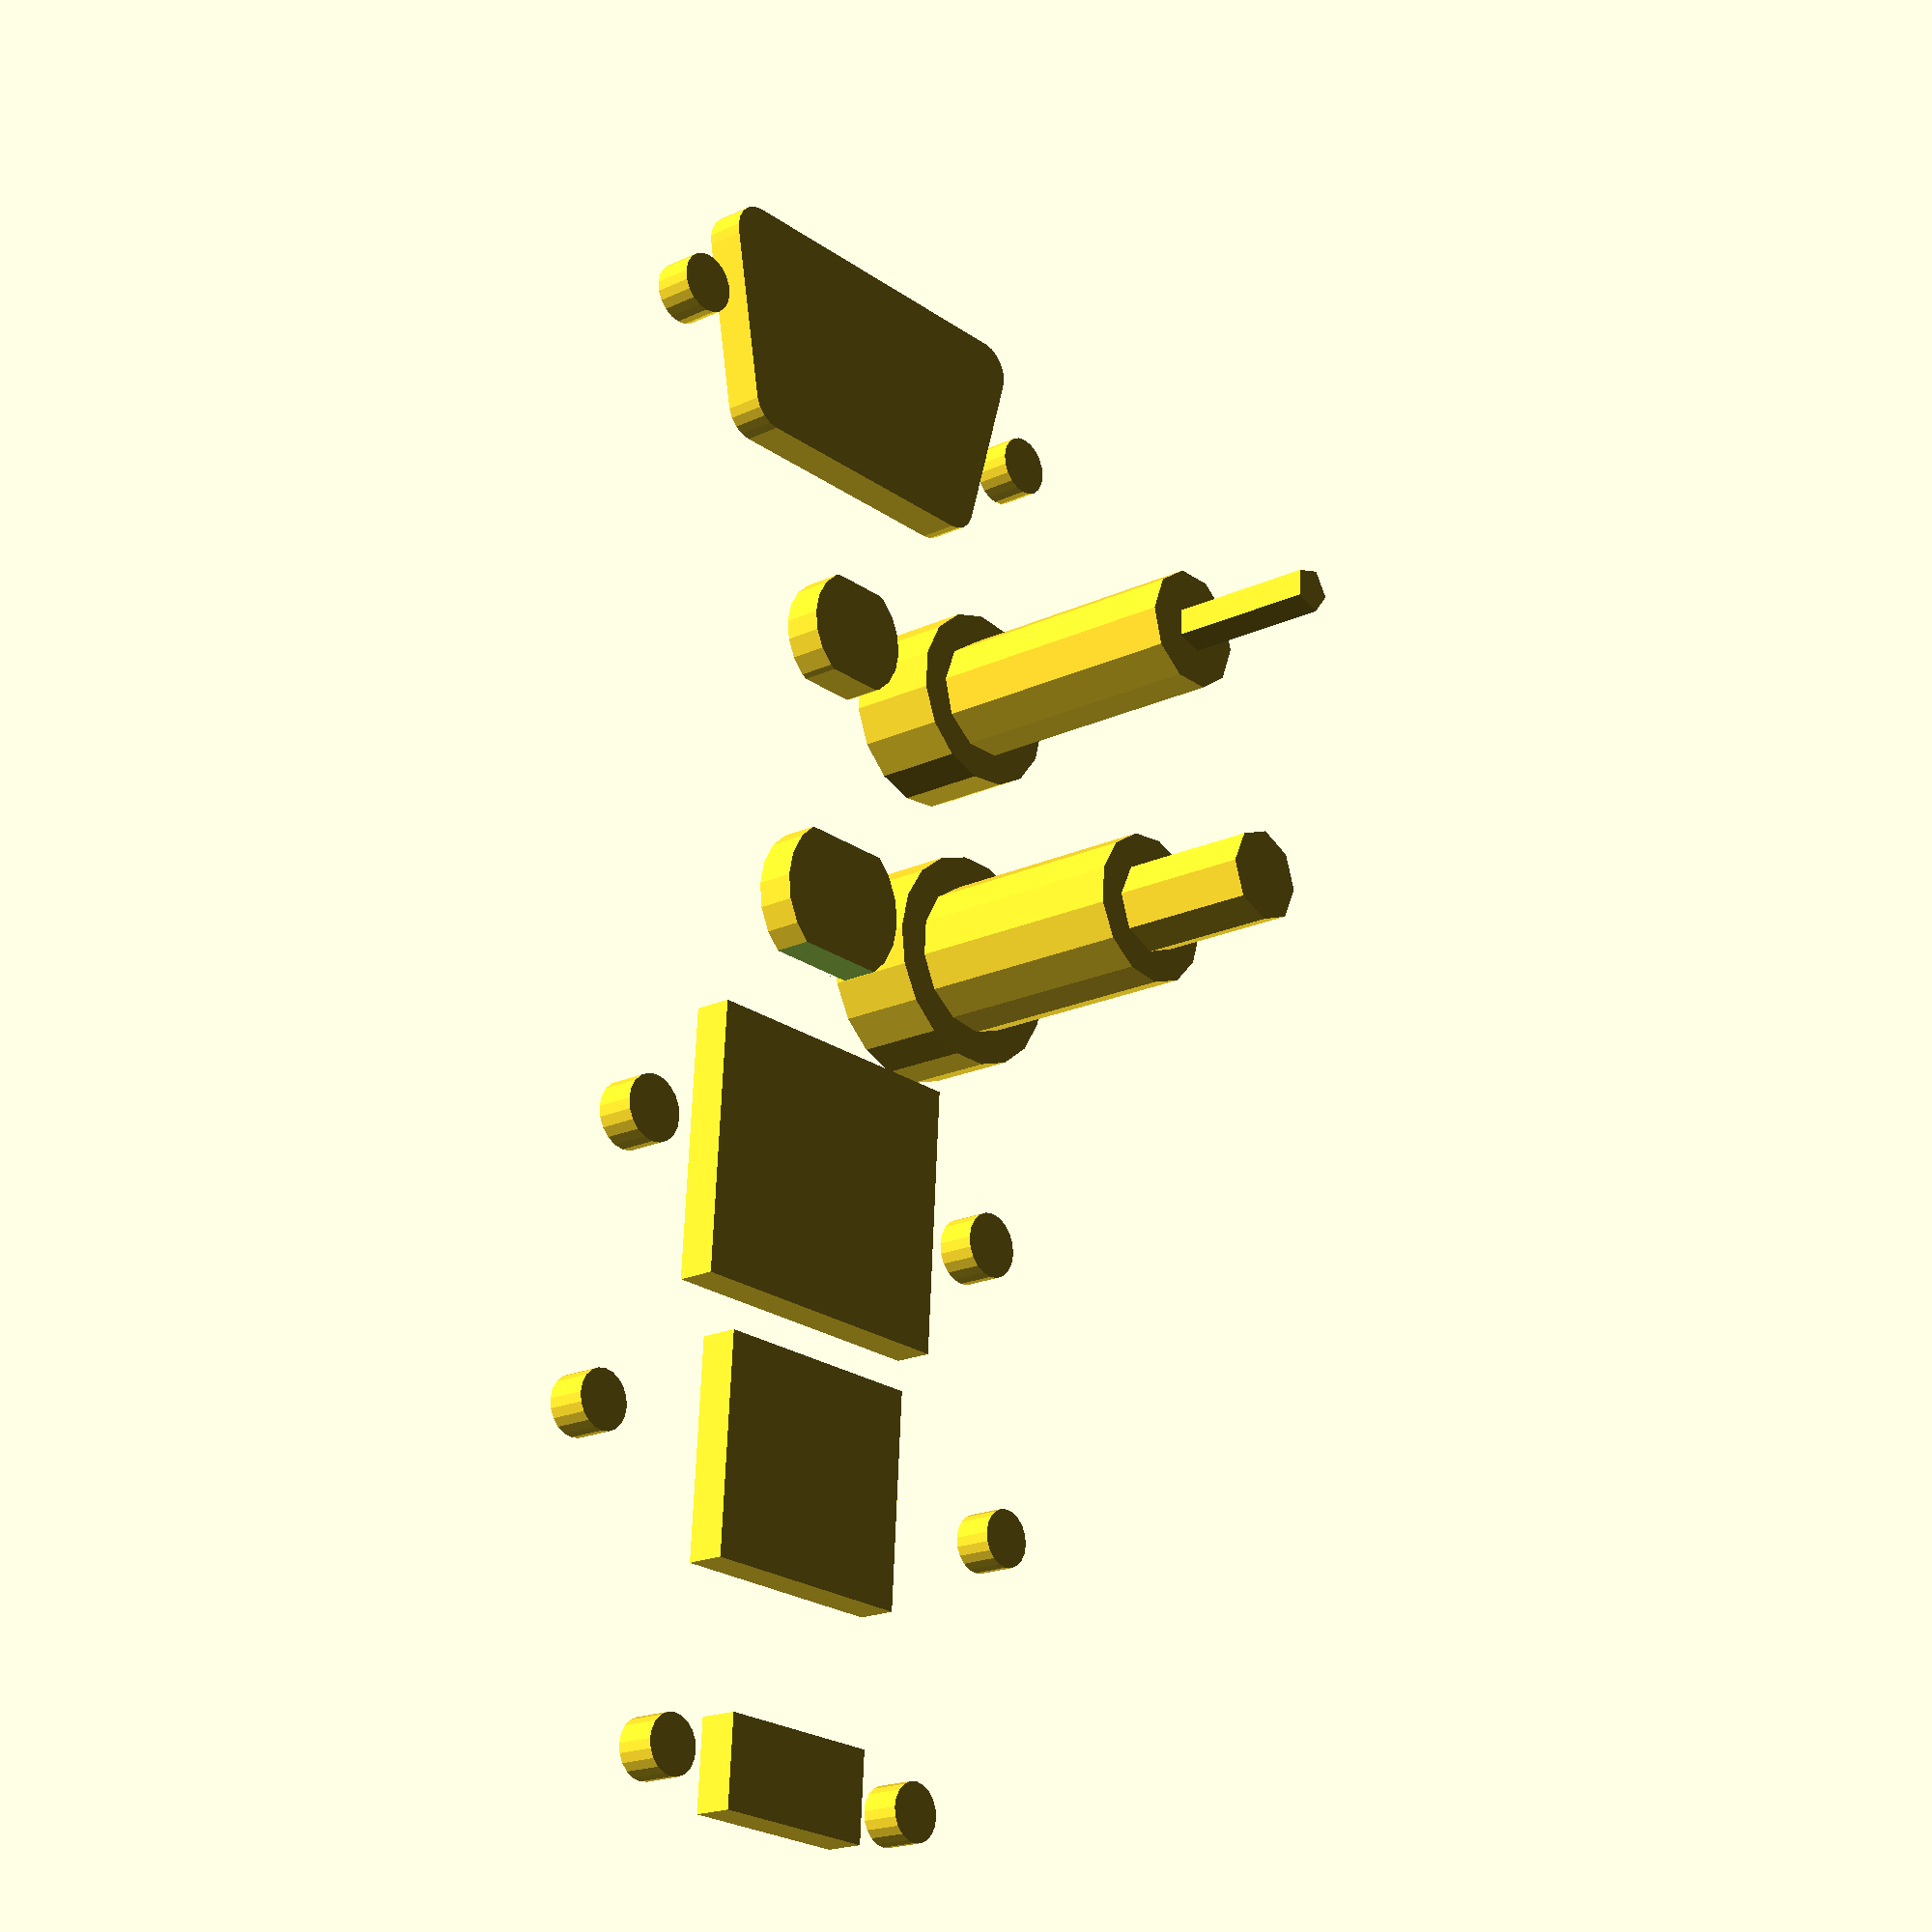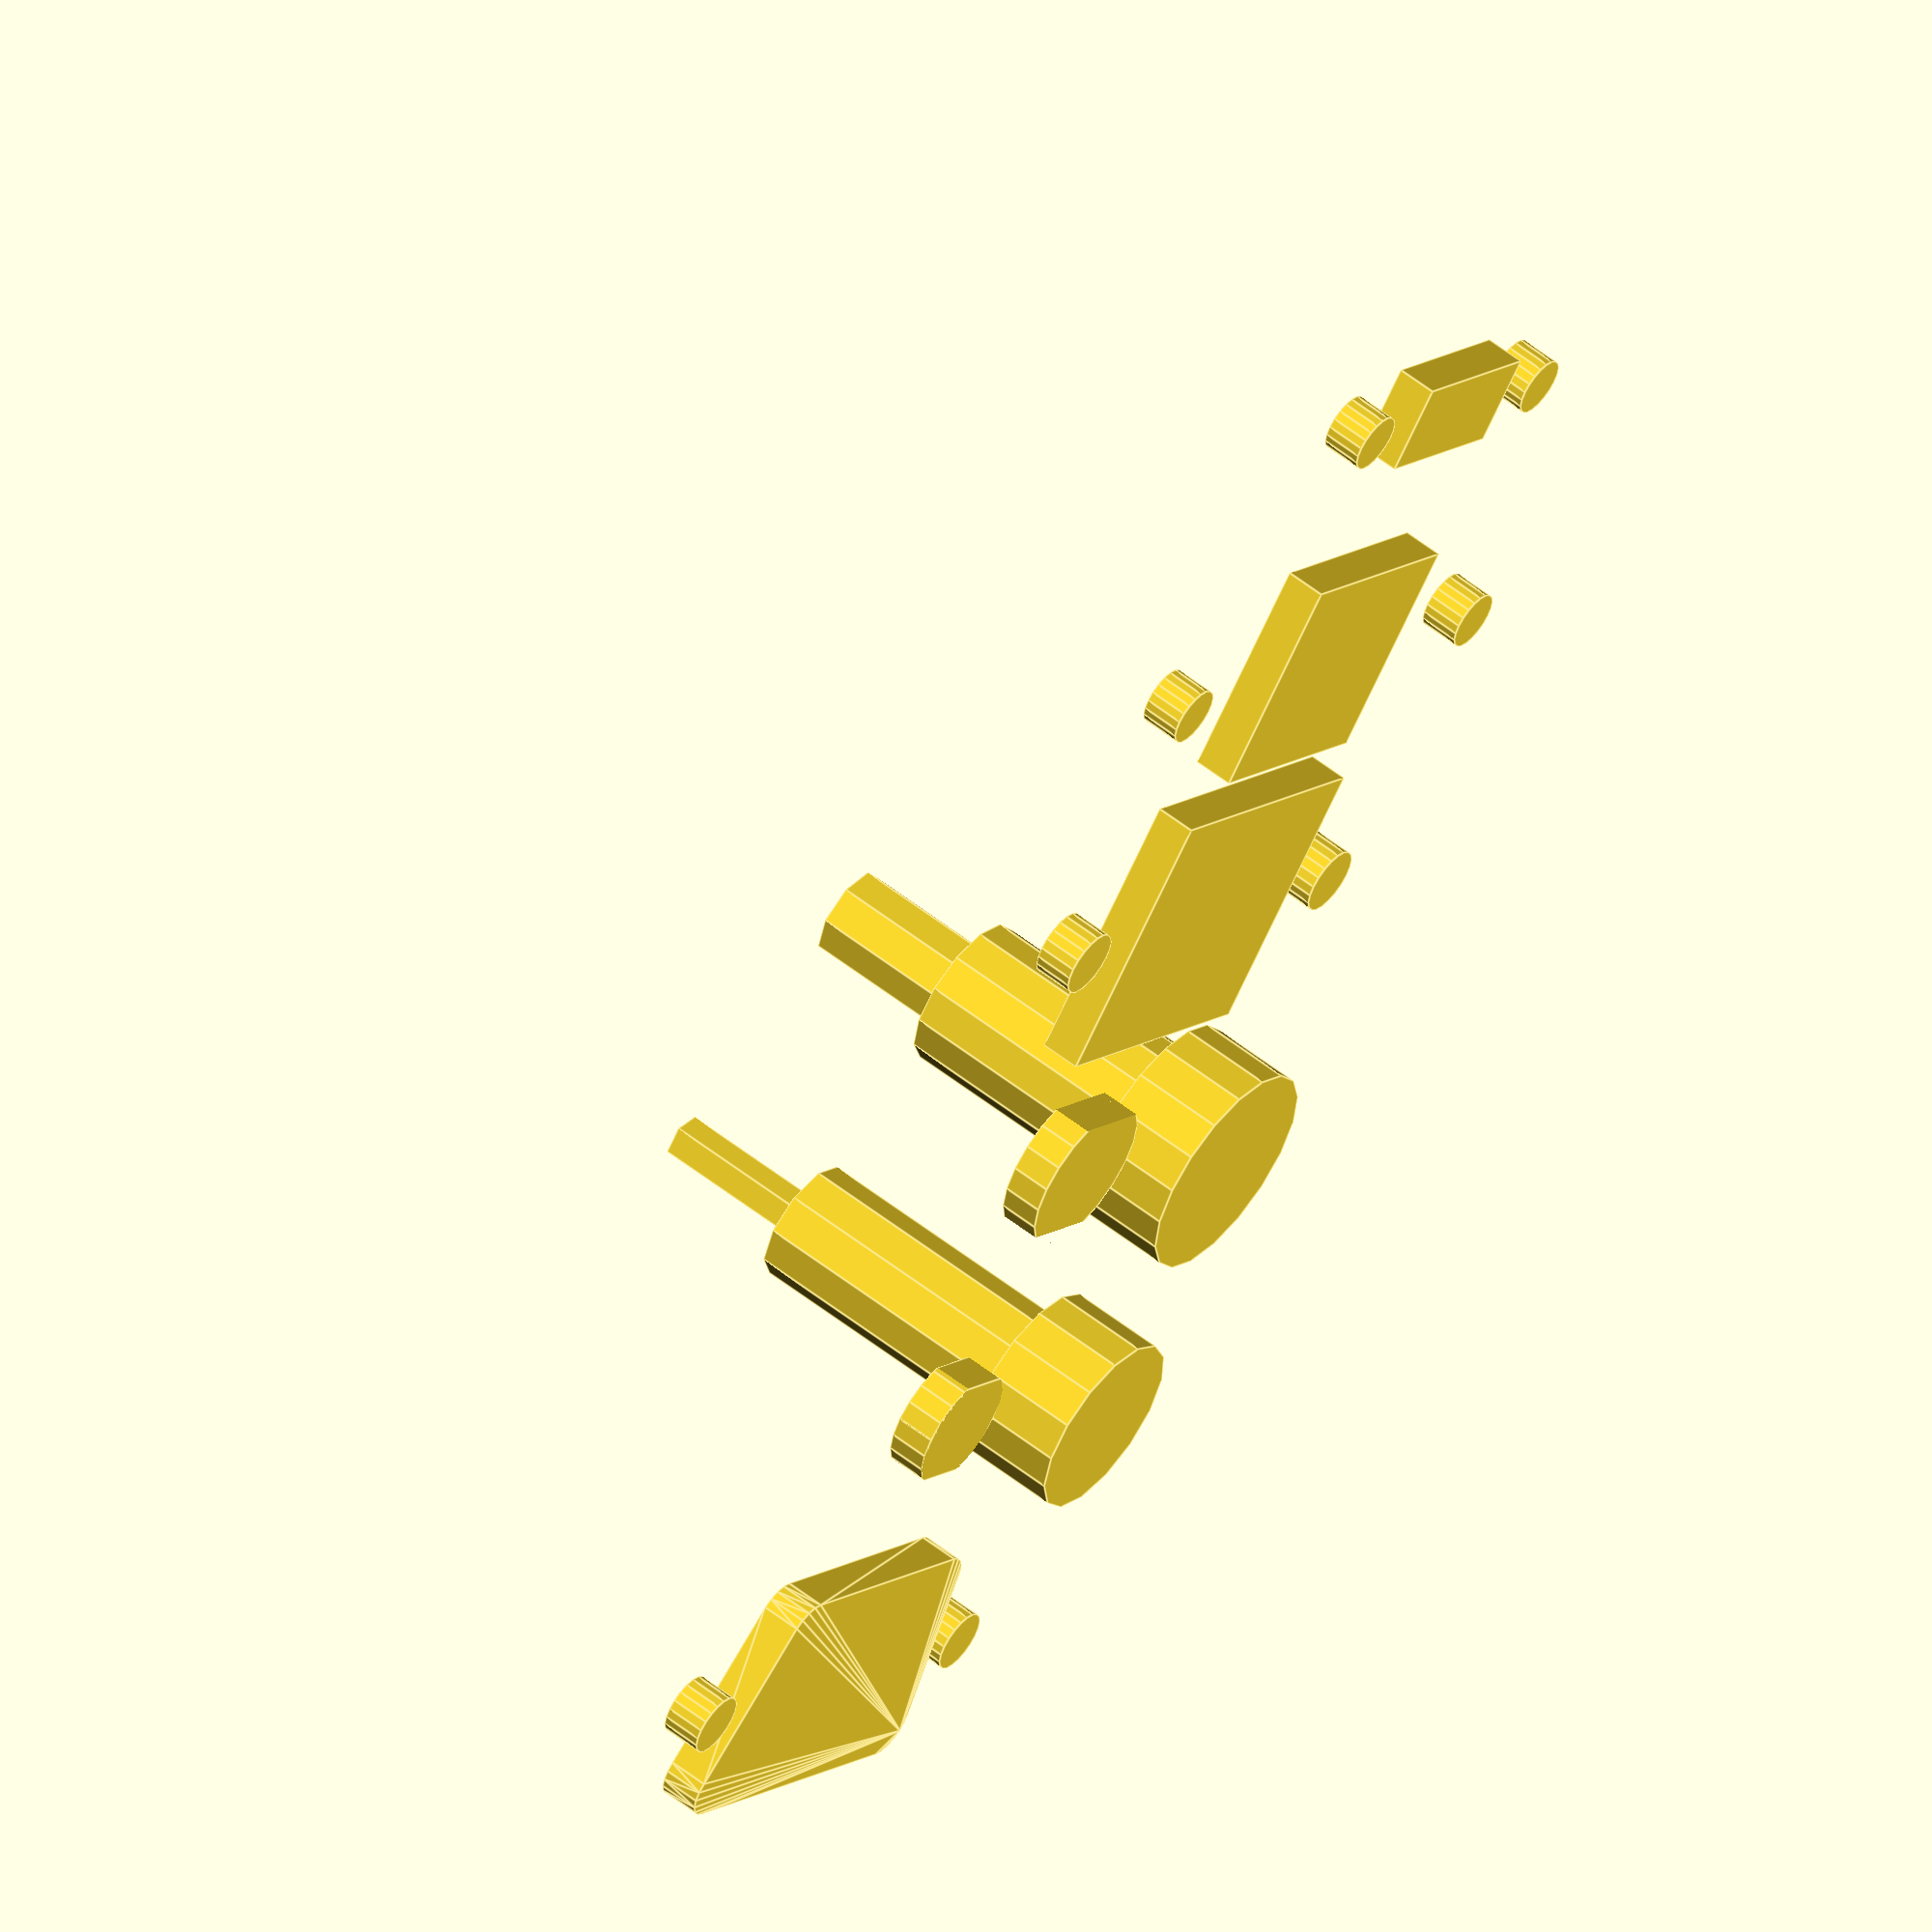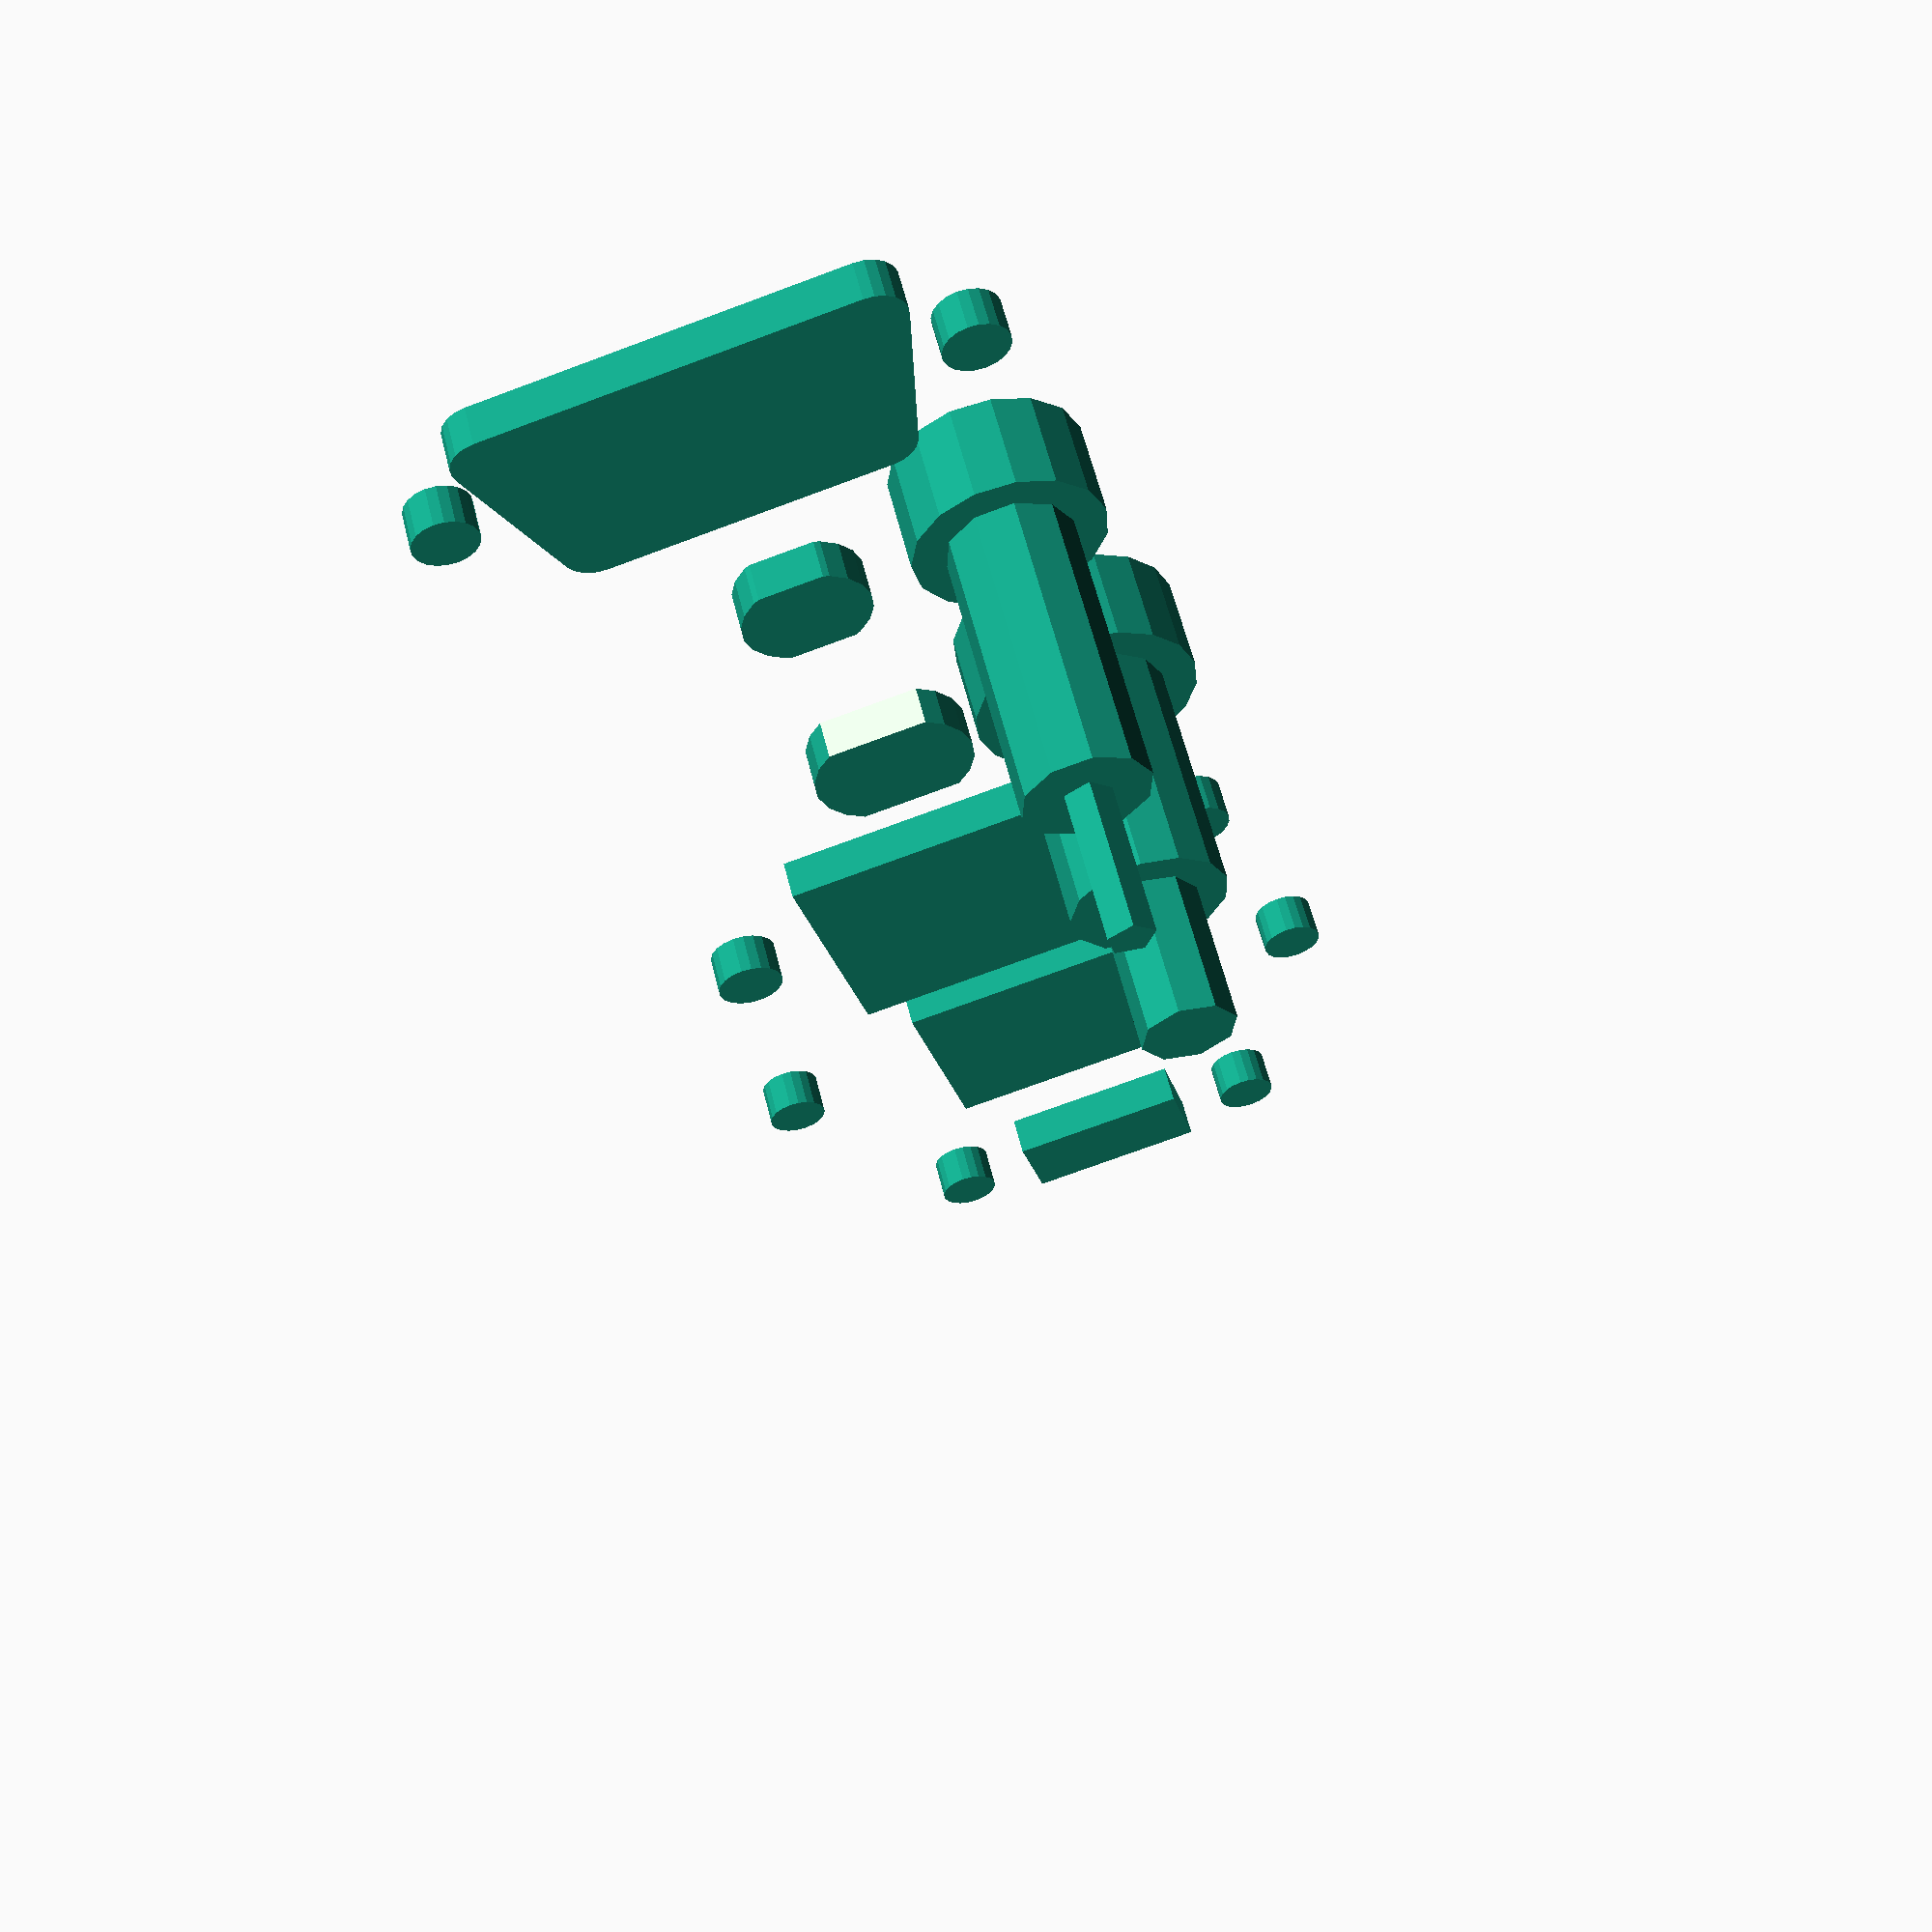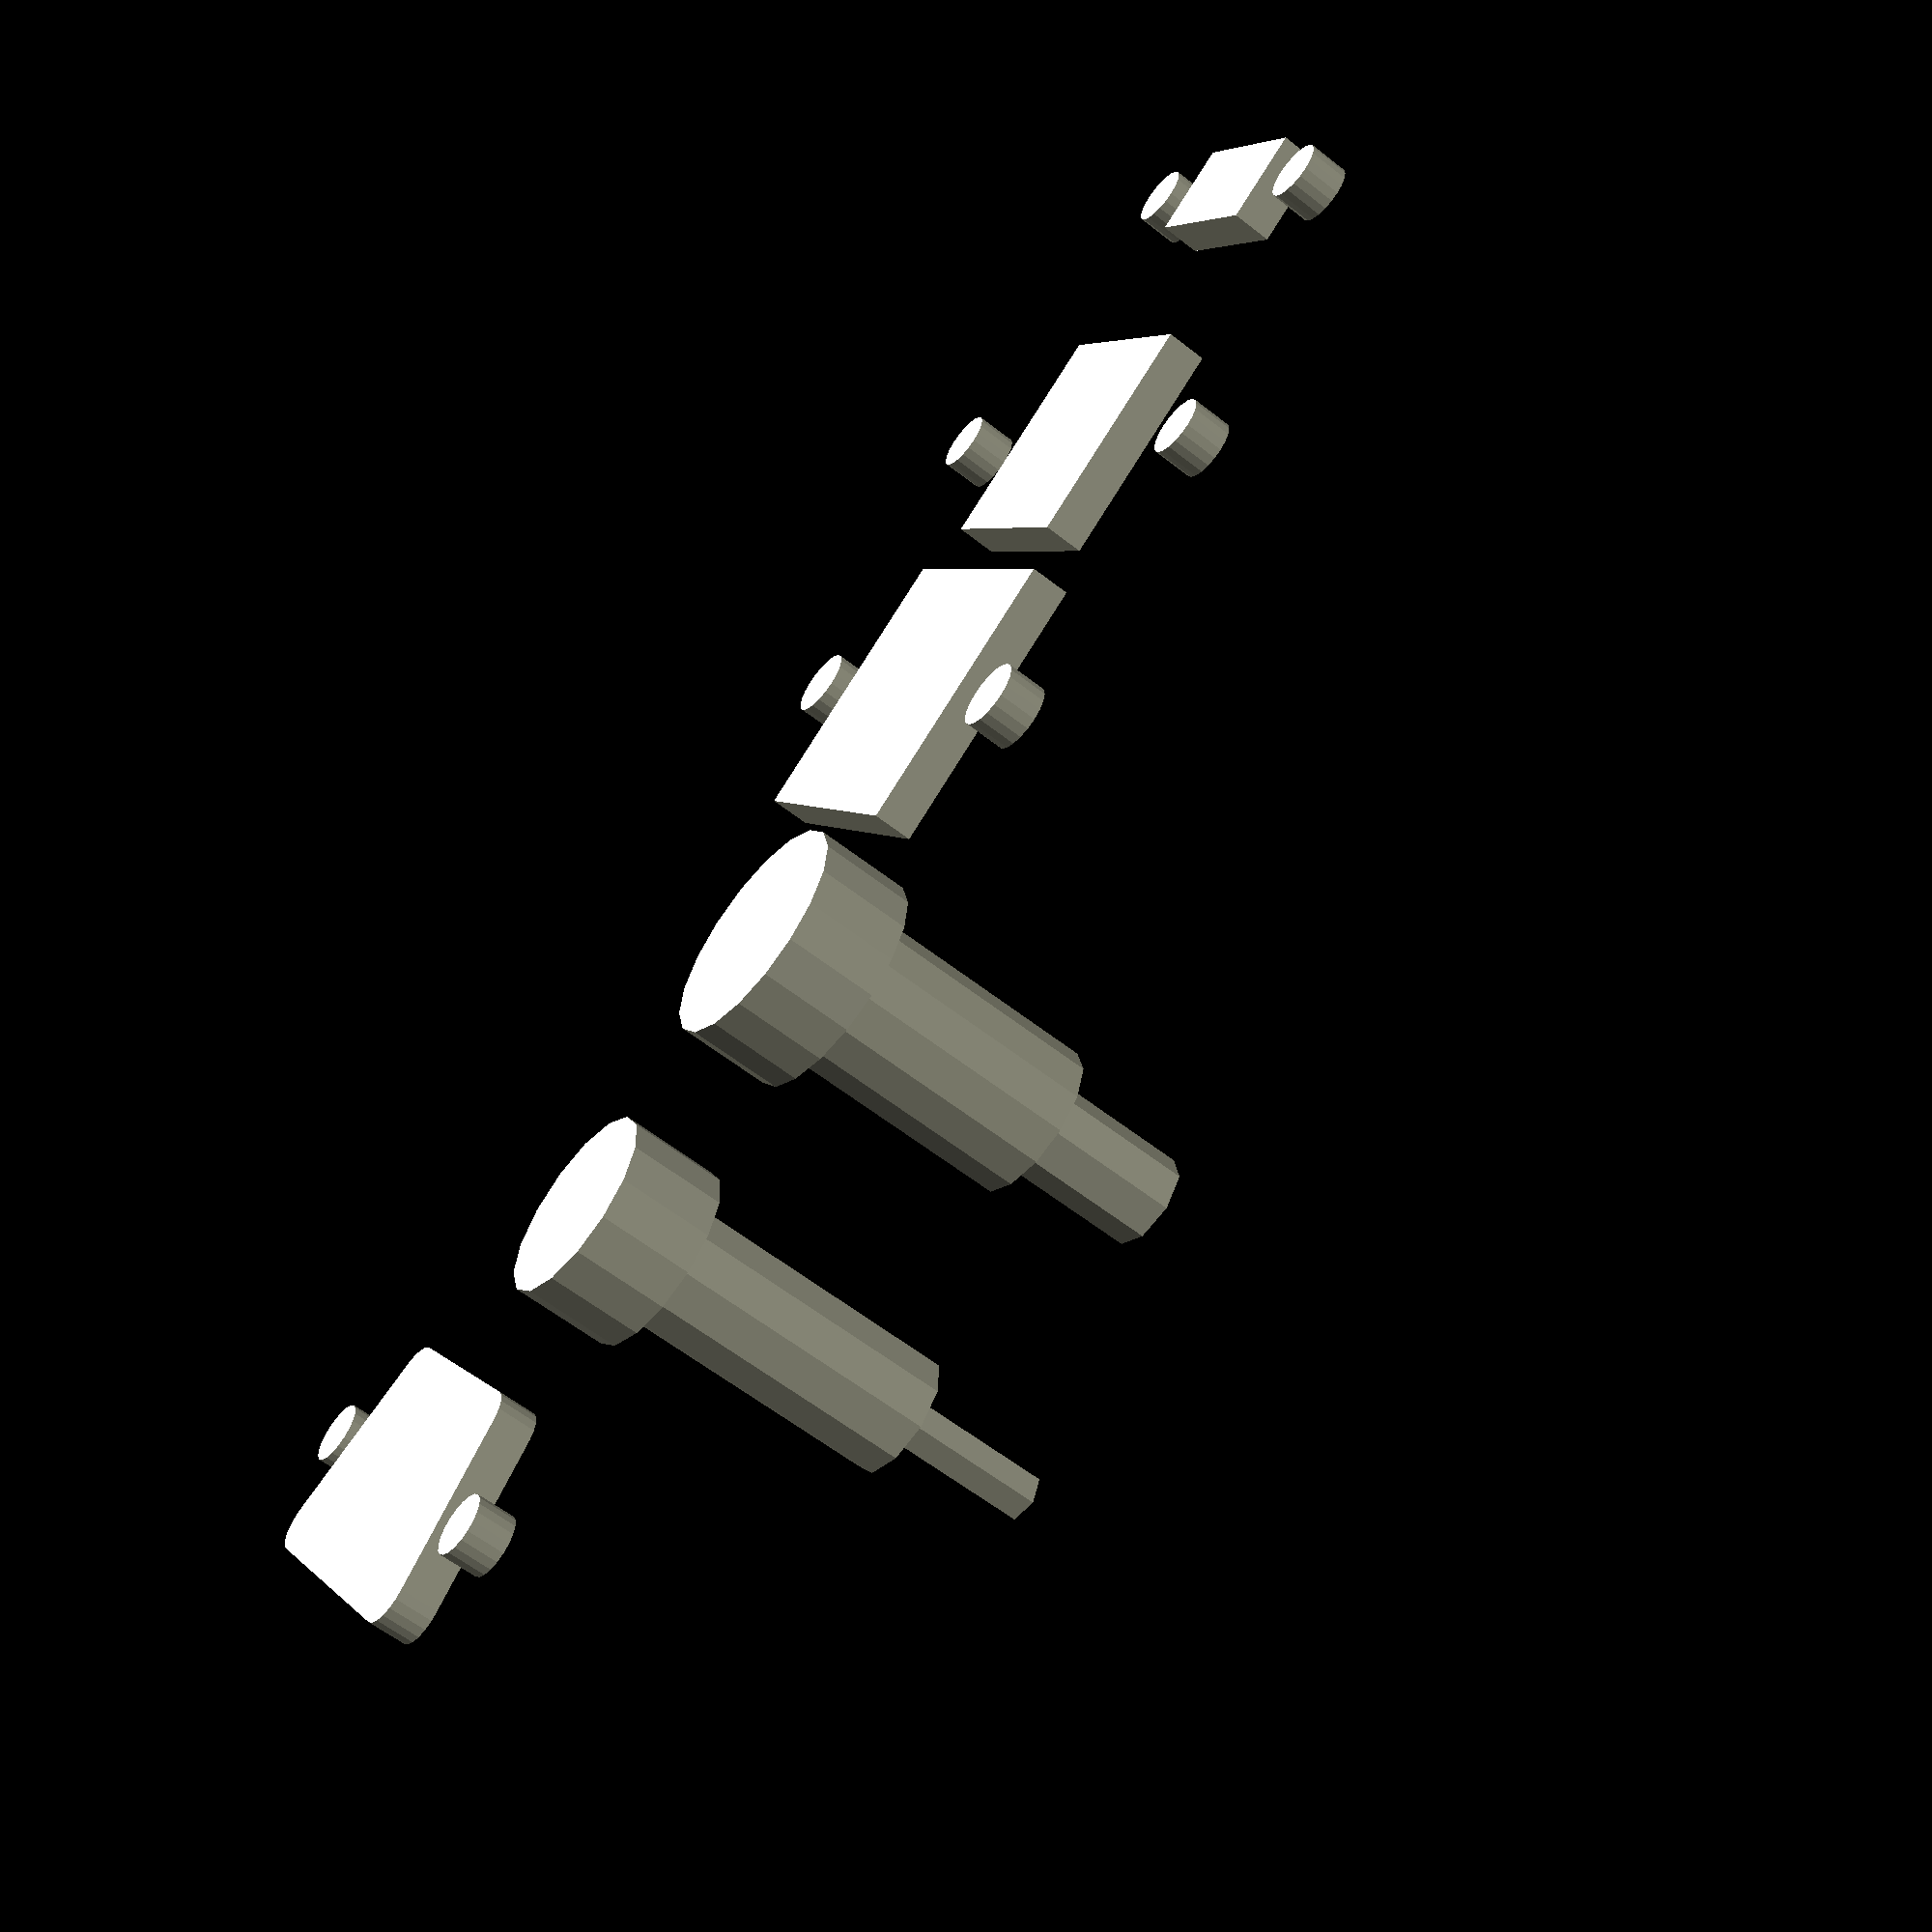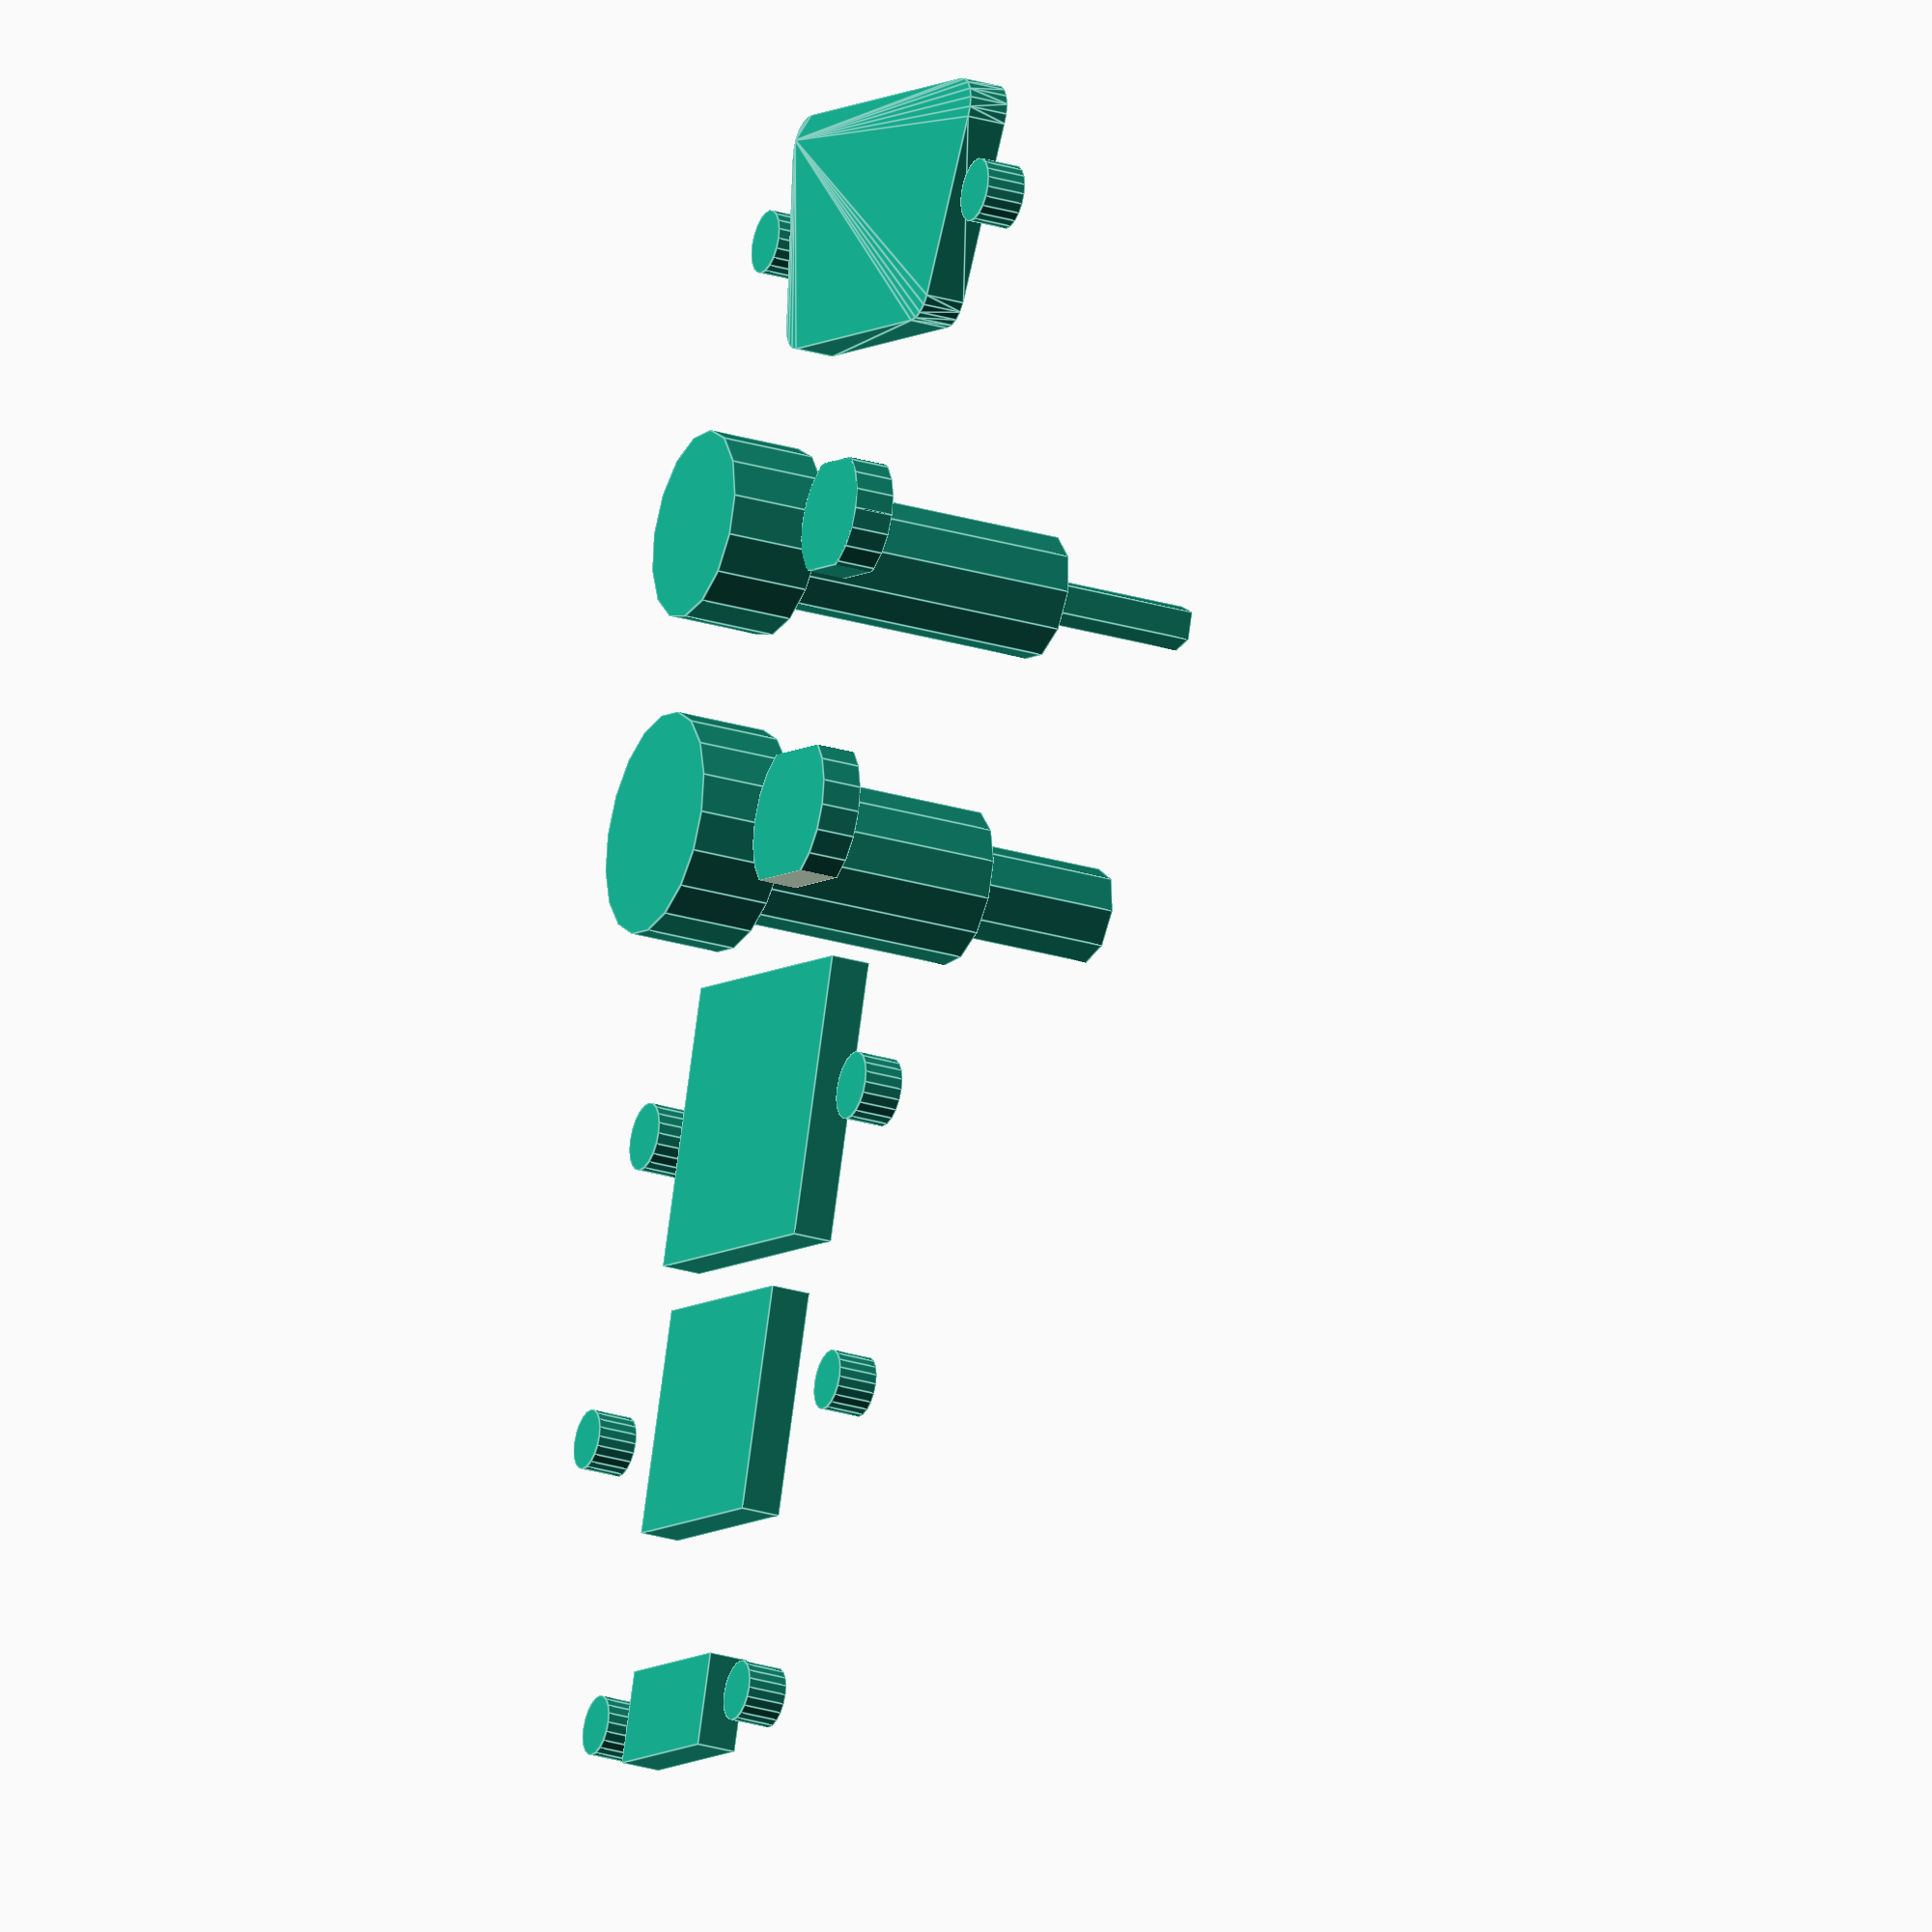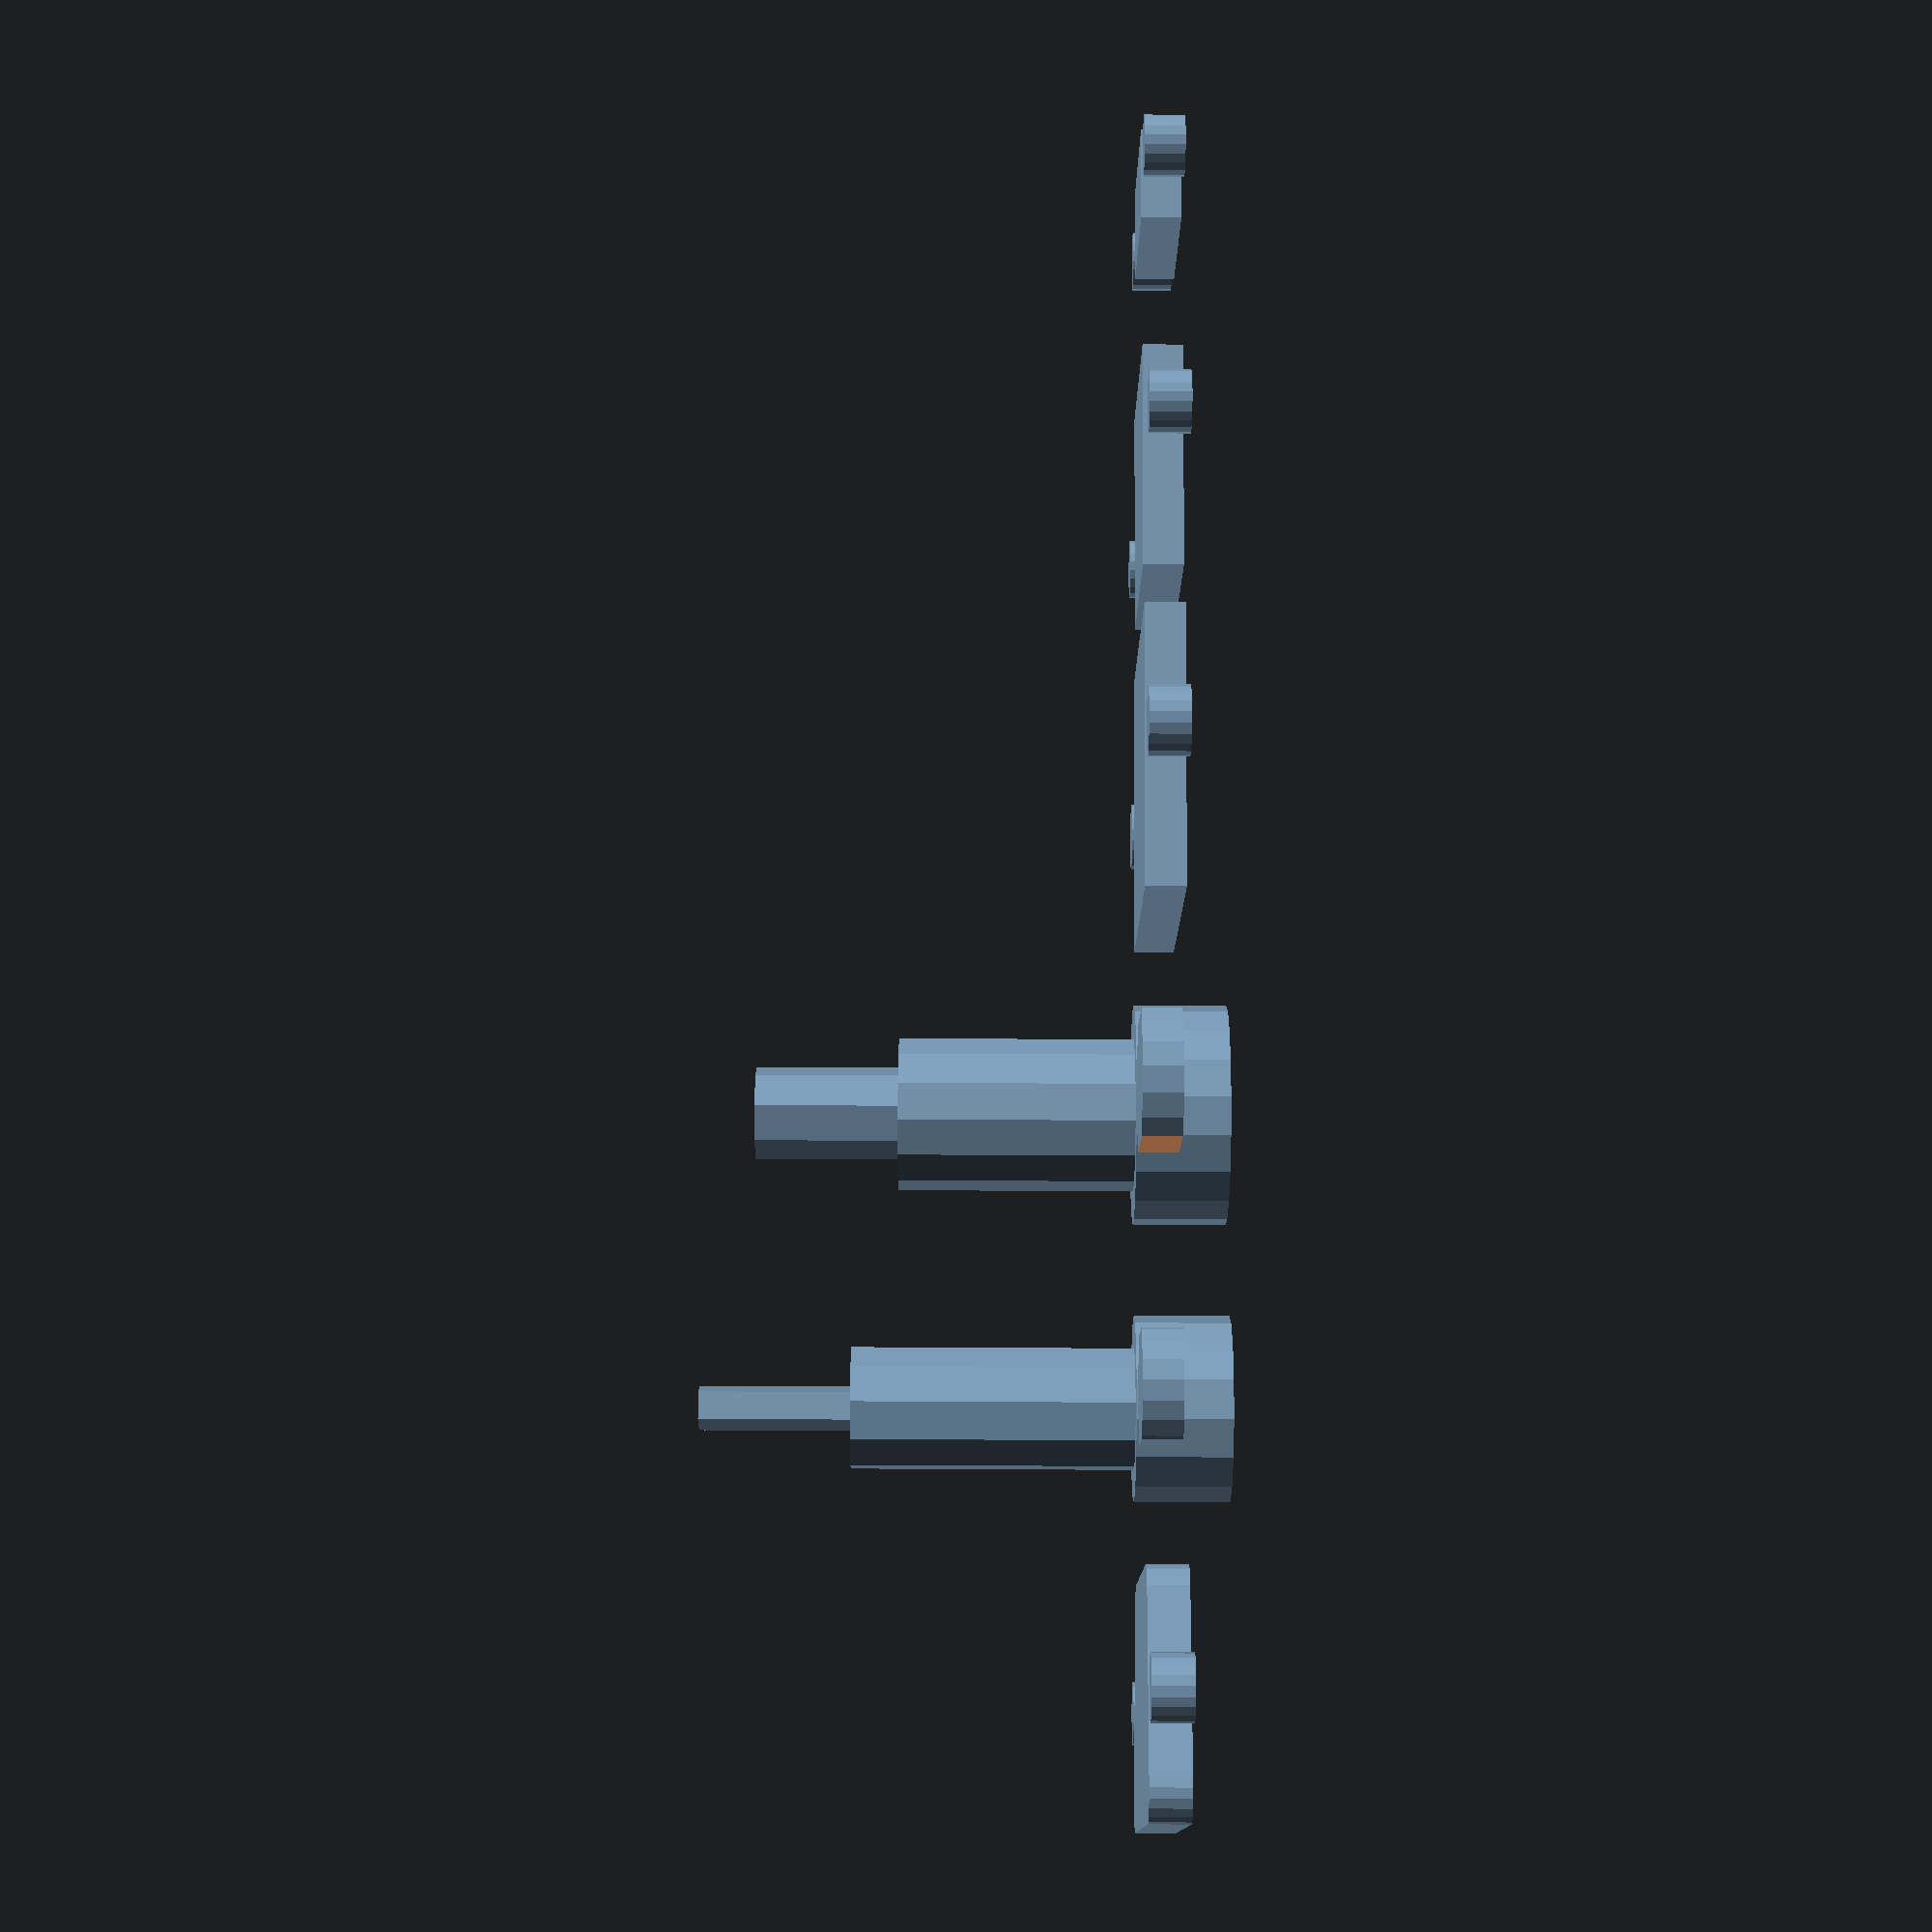
<openscad>
//
// This is a collection of connector cutouts for panels.
//

//--------------------------------------------------------------------------------------
// Dimensions for D-Sub connectors from http://www.interfacebus.com/Connector_D-Sub_Mechanical_Dimensions.html
// Since the cutouts are intended for either gender connector and since 3-D printer holes tend to be a little
// smaller than specified, the maximum tolerance sizes are used.  These may be tweaked if they turn out to
// still be a little too small.
//
// The coordinate origin is at the center of the connector.
//
// The dimensions of interest are:
// C - Distance between mounting holes.  The connector is assumed to be centered between them
// H - Horizontal size of cutout
// J - Vertical size of cutout
//
// Other dimensions that don't depend on the specific connector:
// Corner radius - 0.062 inches
// Screw hole size - 0.125 inches
//
// Dimension table
// Size   C      H      J
//   1  24.87  19.53  10.97
//   2  33.45  27.76  10.97
//   3  47.17  41.53  10.97
//   4  63.63  57.96  10.97
//   5  61.24  55.58  13.82
//   6  63.63  58.72  15.39
//
// Pins per connector
// Size  Standard  Dense
//    1     9        15
//    2    15        26
//    3    25        44
//    4    37        62
//    5    50        78
//    6   104       n/a
//
module bbs_d_cutout(size, height)
{
    if ((size < 1) || (size > 6))
    {
        echo("bbs_connectors.scad Invalid size given for D-sub connector ", size);
//        assert(false); // Assert may not be supported yet
    }
    screw_rad = 0.125 * 25.4/2;
    corner_rad = 0.063 * 25.4;
    c_sizes = [24.87, 33.45, 47.17, 63.63, 61.24, 63.63];
    h_sizes = [19.53, 27.76, 41.53, 57.96, 55.59, 58.72];
    j_sizes = [10.97, 10.97, 10.97, 10.97, 13.82, 15.39];
    size_c = c_sizes[size - 1];
    size_h = h_sizes[size - 1] + 1.5;
    size_j = j_sizes[size - 1] + 1.0;
    union()
    {
        translate([-size_c/2, 0, 0]) cylinder(r = screw_rad, h = height, $fn=20);
        translate([size_c/2, 0, 0]) cylinder(r = screw_rad, h = height, $fn=20);
        minkowski()
        {
            linear_extrude(height = height/2)
                polygon(points=[[-size_h/2+corner_rad, -size_j/2+corner_rad],
                    [size_h/2-corner_rad, -size_j/2+corner_rad], 
                    [size_h/2-corner_rad-sin(10)*size_j, size_j/2-corner_rad],
                    [-size_h/2+corner_rad+sin(10)*size_j, size_j/2-corner_rad]]);
            cylinder(r=corner_rad, h=height/2, $fn=20);
        }
    }
}

//--------------------------------------------------------------------------------------
//  These are like bannana connectors, but are a smaller diameter.  I have a bag of them
// from some unknown source.  I did find them at Digi-Key - search for tip connectors.
// As with most things at Digi-Key, there is a bewildering variaty of them and you will
// need to narrow down just what you need.  These are also cheaper than bannana connectors,
// which is probably why I have a bag of them.
//
module bbs_tip_connector()
{
    union()
    {
        cylinder(r=9.41/2, h=4.8);
        translate([0, 0, -14.19]) cylinder(r=6.22/2, h=14.19);
        translate([0, 0, -21.83]) cylinder(r=2.35/2, h=21.83);
    }
}

module bbs_tip_connector_cutout(height)
{
    intersection()
    {
        cylinder(r=6.32/2, h=height, $fn=20);
        translate([-6.32/2, -5.4/2, 0]) cube([6.32, 5.4, height]);
    }
}

//--------------------------------------------------------------------------------------
// Models and cutouts for Bannana jacks.  These are ubiquitous in lab equipment.
//
module bbs_bannana_connector()
{
    union()
    {
        cylinder(r=11.15/2, h=4.7);
        translate([0, 0, -11.91]) cylinder(r=7.78/2, h=11.91);
        translate([0, 0, -19.16]) cylinder(r=4.73/2, h=19.16);
    }
}
module bbs_bannana_connector_cutout(height)
{
    radius=8.07/2;
    width=6.3;
//    intersection()
//    {
//        cylinder(r=radius, h=height, $fn=20);
//        translate([-radius, -width/2, 0]) cube([radius*2, width, height]);
//    }
    difference()
    {
        cylinder(r=radius, h=height, $fn=20);
        union()
        {
            translate([-radius, -radius, -0.1]) cube([radius*2, radius - (width/2), height+0.2]);
            translate([-radius, (width/2), -0.1]) cube([radius*2, radius - (width/2), height+0.2]);
        }
    }
}
//
// Standard spacing between bannana connectors.
//
function bbs_bannana_connector_spacing() = 19.05;

//--------------------------------------------------------------------------------------
// This is a cutout for a panel mounted Rj45 connector (AdaFruit p/n 909)
//
module bbs_rj45_panel_cutout(height)
{
  radius = 3.4/2;
  width = 15.66;
  offset = 2.76 + radius + width/2;
  tall = 14.00;
  union()
  {
    translate([-offset, 0, 0]) cylinder(r=radius, h = height, $fn=20);
    translate([offset, 0, 0]) cylinder(r=radius, h = height, $fn=20);
    translate([-width/2, -tall/2, 0]) cube([width, tall, height]);
  }
}

//--------------------------------------------------------------------------------------
// These are cutouts for panel mounted USB connectors.
//
// USB B to micro USB (AdaFruit p/n 937)
module bbs_usb_b_cutout(height)
{
  radius = 3/2;
  width = 12.06;
  tall = 11.20;
  offset = 25.56/2 + radius;
  union()
  {
    translate([-offset, 0, 0]) cylinder(r=radius, h = height, $fn=20);
    translate([offset, 0, 0]) cylinder(r=radius, h = height, $fn=20);
    translate([-width/2, -tall/2, 0]) cube([width, tall, height]);
  }
}

// Micro USB to micro USB (AdaFruit p/n 3258)
module bbs_micro_usb_cutout(height)
{
  radius = 3/2;
  width = 9.08;
  tall = 4.61;
  offset = 13.75/2 + radius;
  union()
  {
    translate([-offset, 0, 0]) cylinder(r=radius, h = height, $fn=20);
    translate([offset, 0, 0]) cylinder(r=radius, h = height, $fn=20);
    translate([-width/2, -tall/2, 0]) cube([width, tall, height]);
  }
}

//--------------------------------------------------------------------------------------
bbs_d_cutout(1, 2);
translate([0, 15, 0]) bbs_tip_connector_cutout(2);
translate([10, 15, 0]) bbs_tip_connector();
translate([0, 30, 0]) bbs_bannana_connector_cutout(2);
translate([10, 30, 0]) bbs_bannana_connector();
translate([0, 45, 0]) bbs_rj45_panel_cutout(2);
translate([0, 60, 0]) bbs_usb_b_cutout(2);
translate([0, 75, 0]) bbs_micro_usb_cutout(2);


</openscad>
<views>
elev=199.5 azim=356.6 roll=48.8 proj=p view=solid
elev=121.8 azim=220.2 roll=231.1 proj=o view=edges
elev=120.5 azim=15.3 roll=13.8 proj=p view=solid
elev=238.8 azim=237.2 roll=129.2 proj=p view=solid
elev=26.2 azim=197.9 roll=64.3 proj=o view=edges
elev=296.2 azim=75.2 roll=270.3 proj=p view=wireframe
</views>
